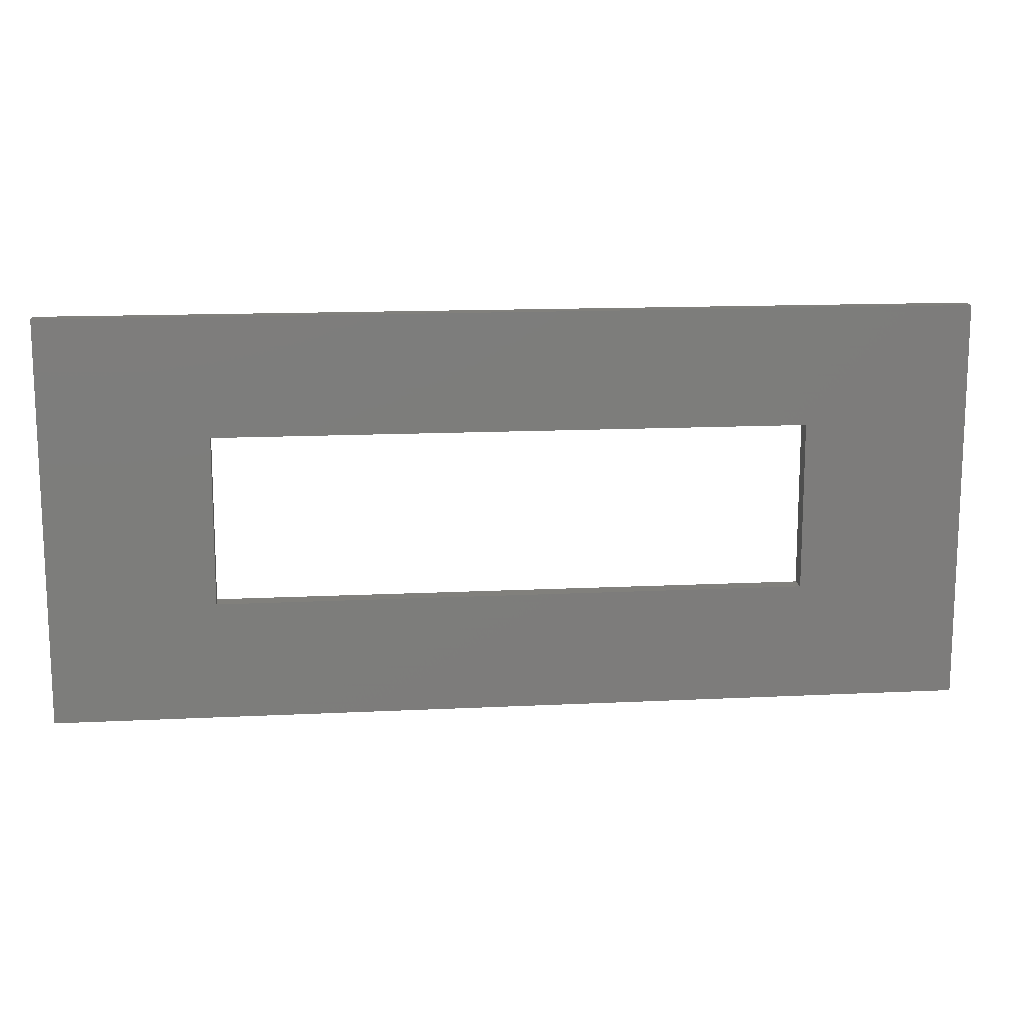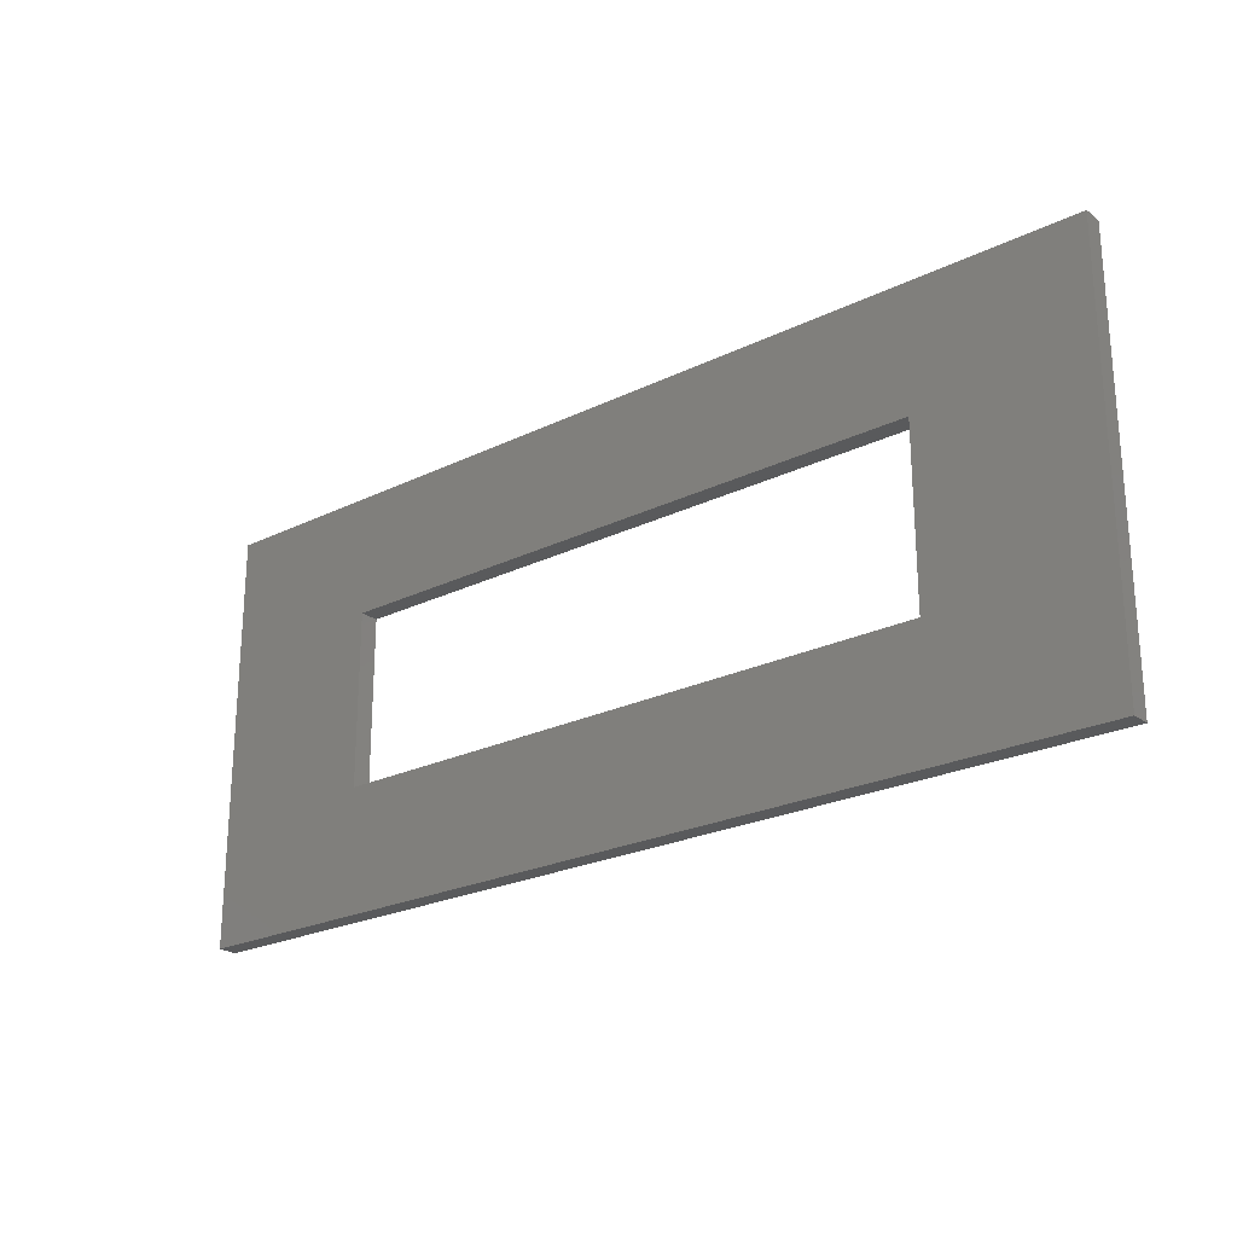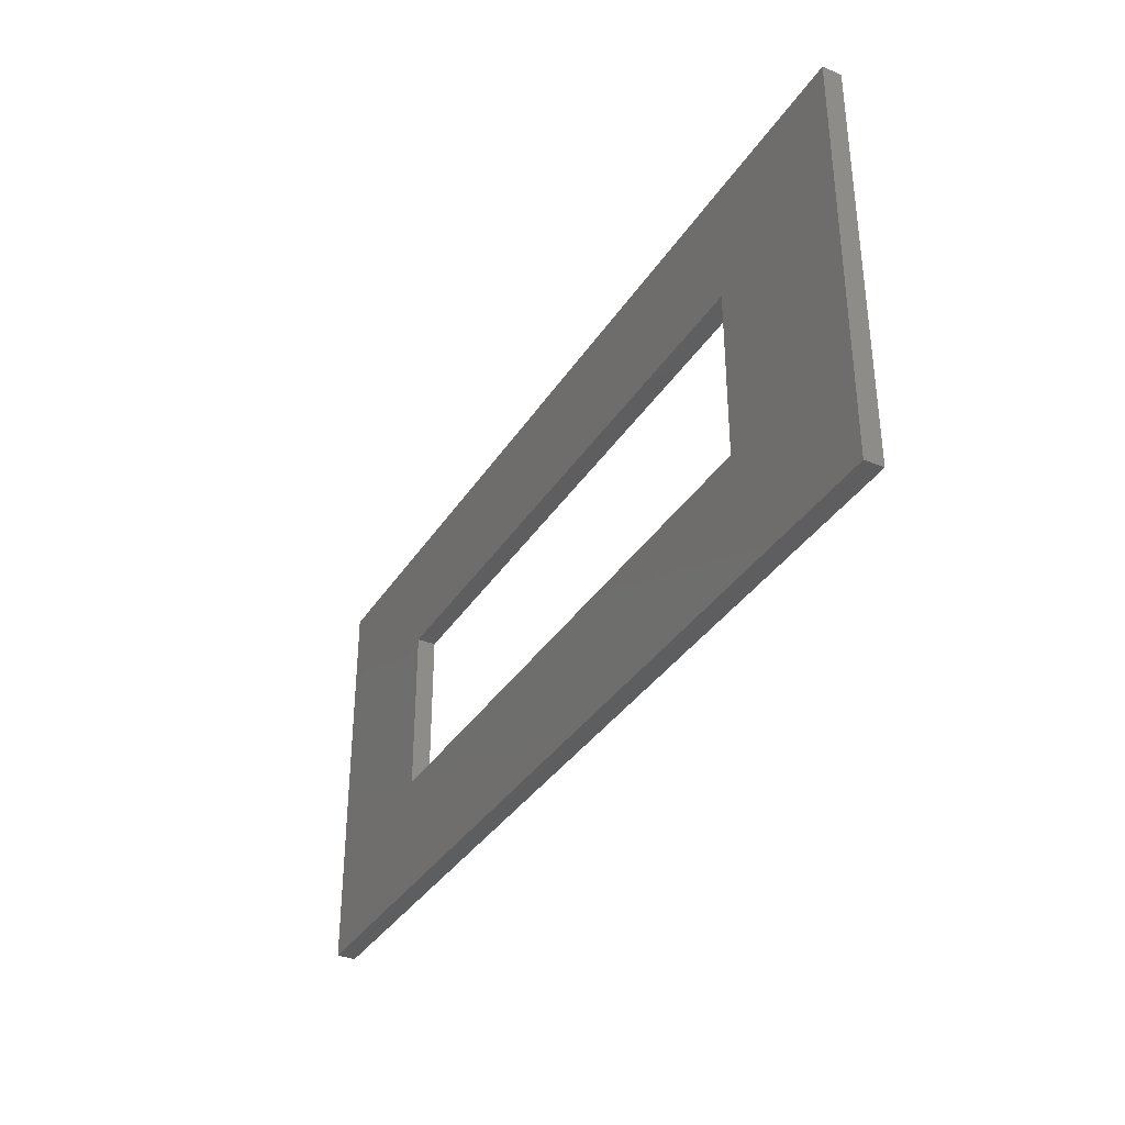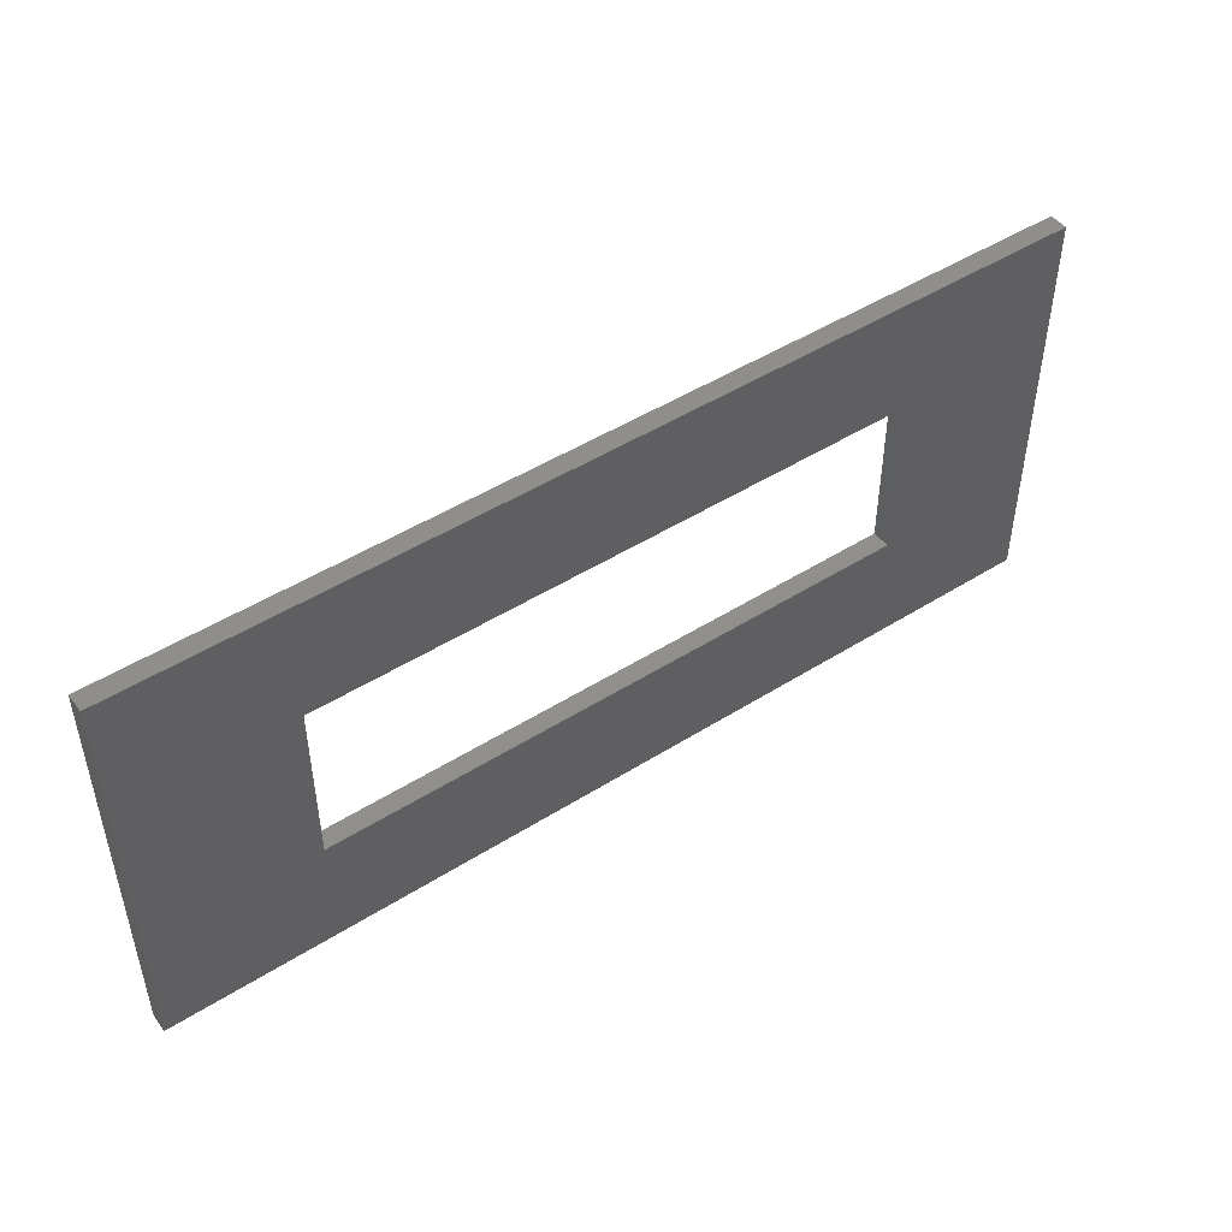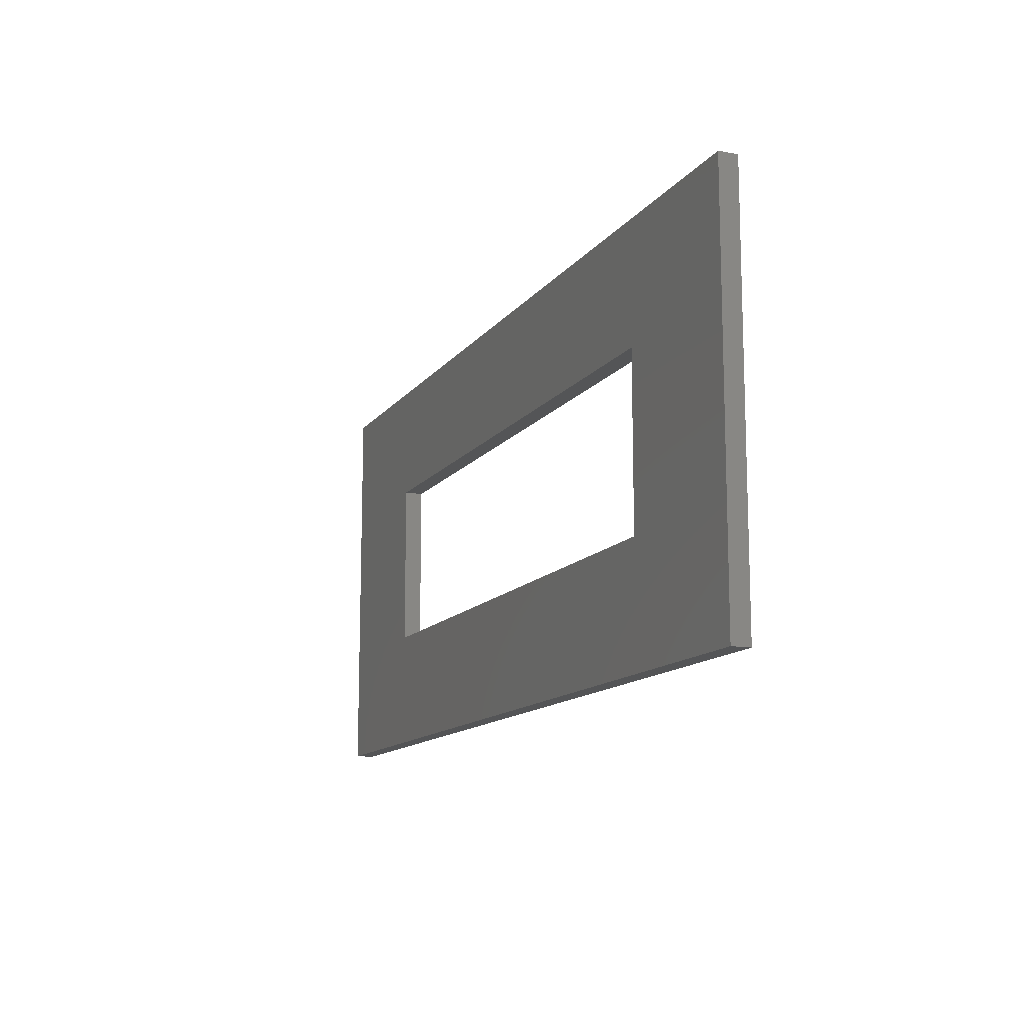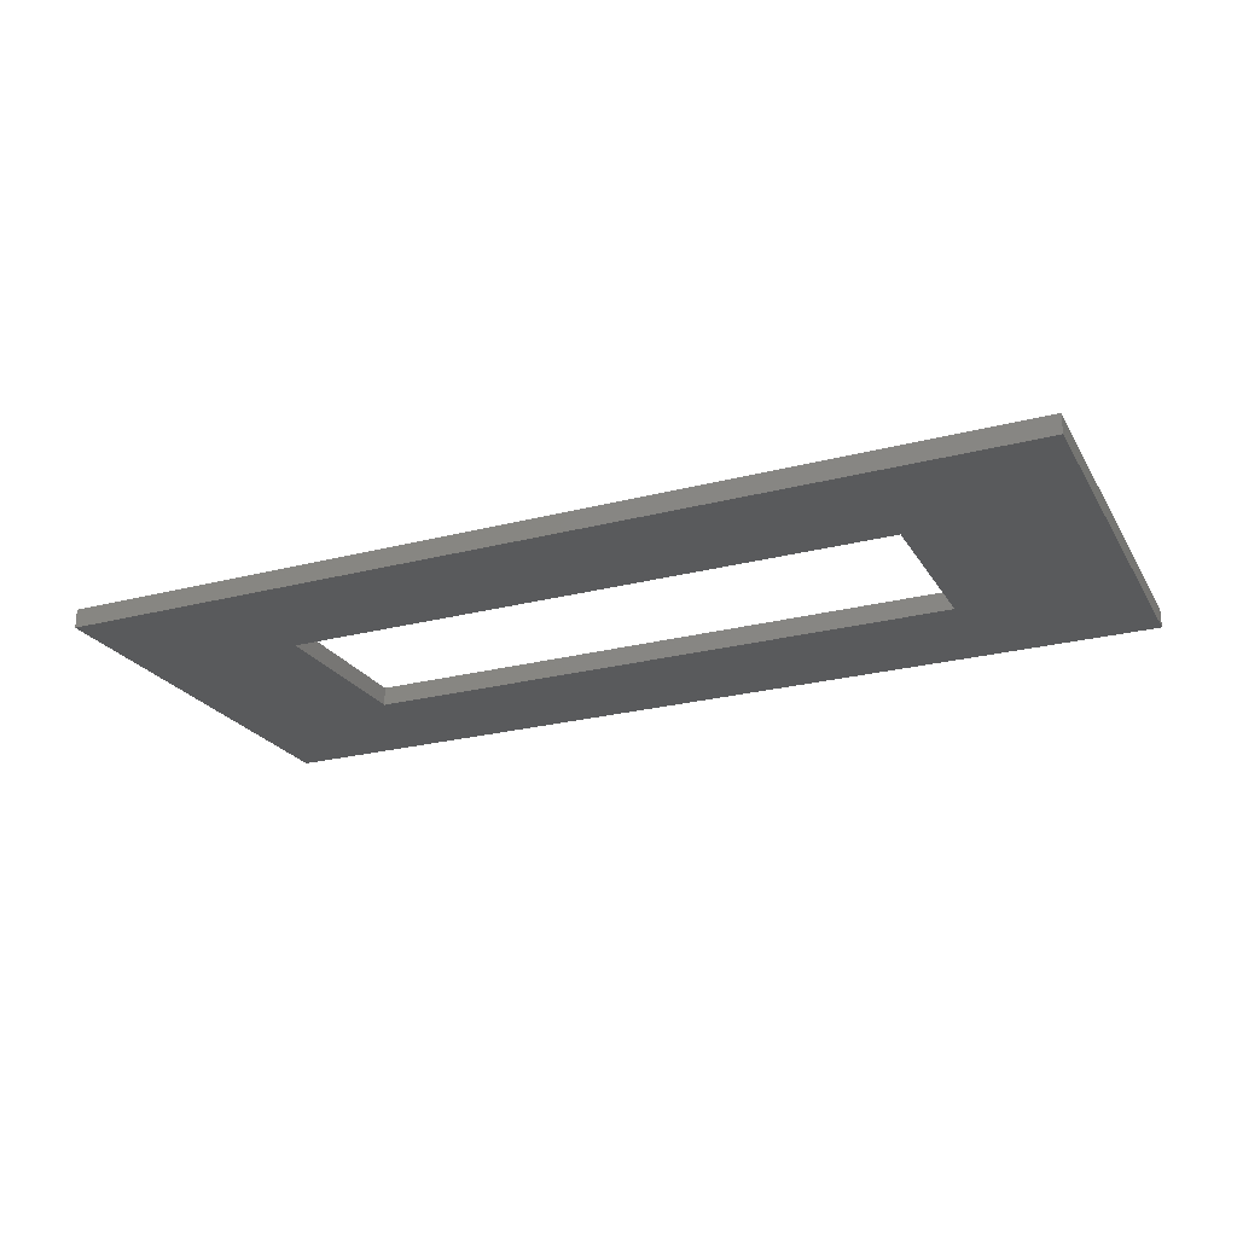
<metadata>
{"format":"stl","ext":"stl","renderer":"f3d","projection":"perspective","resolution":1024,"background":"white","views":[{"elev":13.9,"azim":-6.3,"up":"+Y"},{"elev":-23.6,"azim":-140.6,"up":"+Y"},{"elev":-35.4,"azim":61.6,"up":"+Y"},{"elev":47.5,"azim":144.5,"up":"+Y"},{"elev":-12.8,"azim":-112.4,"up":"+Y"},{"elev":-23.7,"azim":-156.2,"up":"+Z"}]}
</metadata>
<code>
# stl→obj: 16 verts, 32 faces
v 100 0 2
v 100 44 0
v 100 44 2
v 100 0 0
v 82.15 31.15 2
v 17.85 31.15 2
v 0 44 2
v 17.85 12.85 2
v 82.15 12.85 2
v 0 0 2
v 82.15 12.85 0
v 17.85 12.85 0
v 0 0 0
v 17.85 31.15 0
v 82.15 31.15 0
v 0 44 0
f 1 2 3
f 2 1 4
f 3 5 1
f 3 6 5
f 6 7 8
f 7 6 3
f 9 1 5
f 8 1 9
f 8 10 1
f 10 8 7
f 4 11 2
f 4 12 11
f 12 13 14
f 13 12 4
f 15 2 11
f 14 2 15
f 14 16 2
f 16 14 13
f 13 7 16
f 7 13 10
f 2 7 3
f 7 2 16
f 13 1 10
f 1 13 4
f 11 5 15
f 5 11 9
f 8 14 6
f 14 8 12
f 14 5 6
f 5 14 15
f 11 8 9
f 8 11 12

</code>
